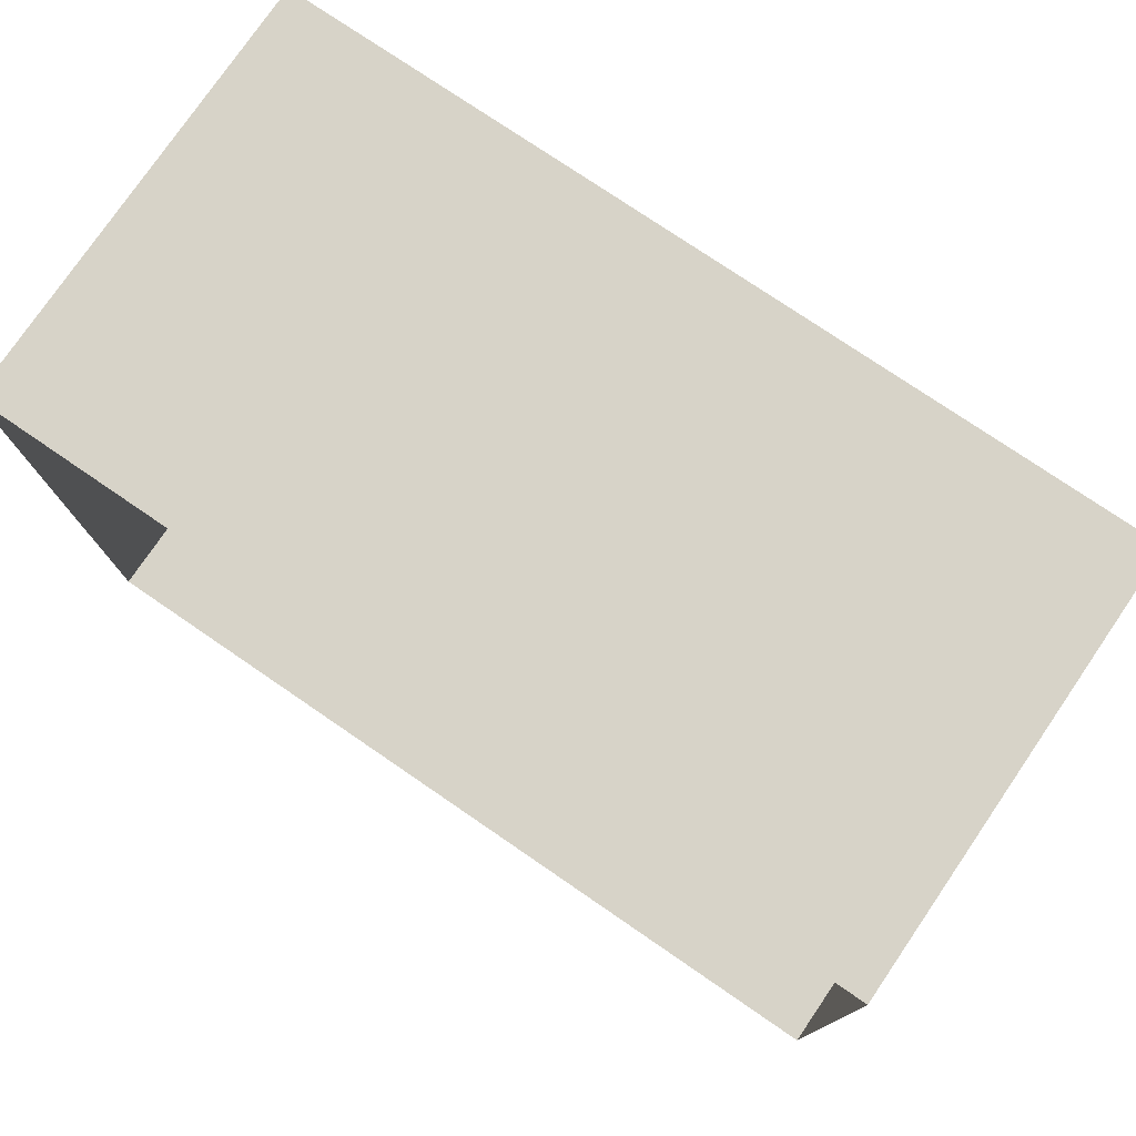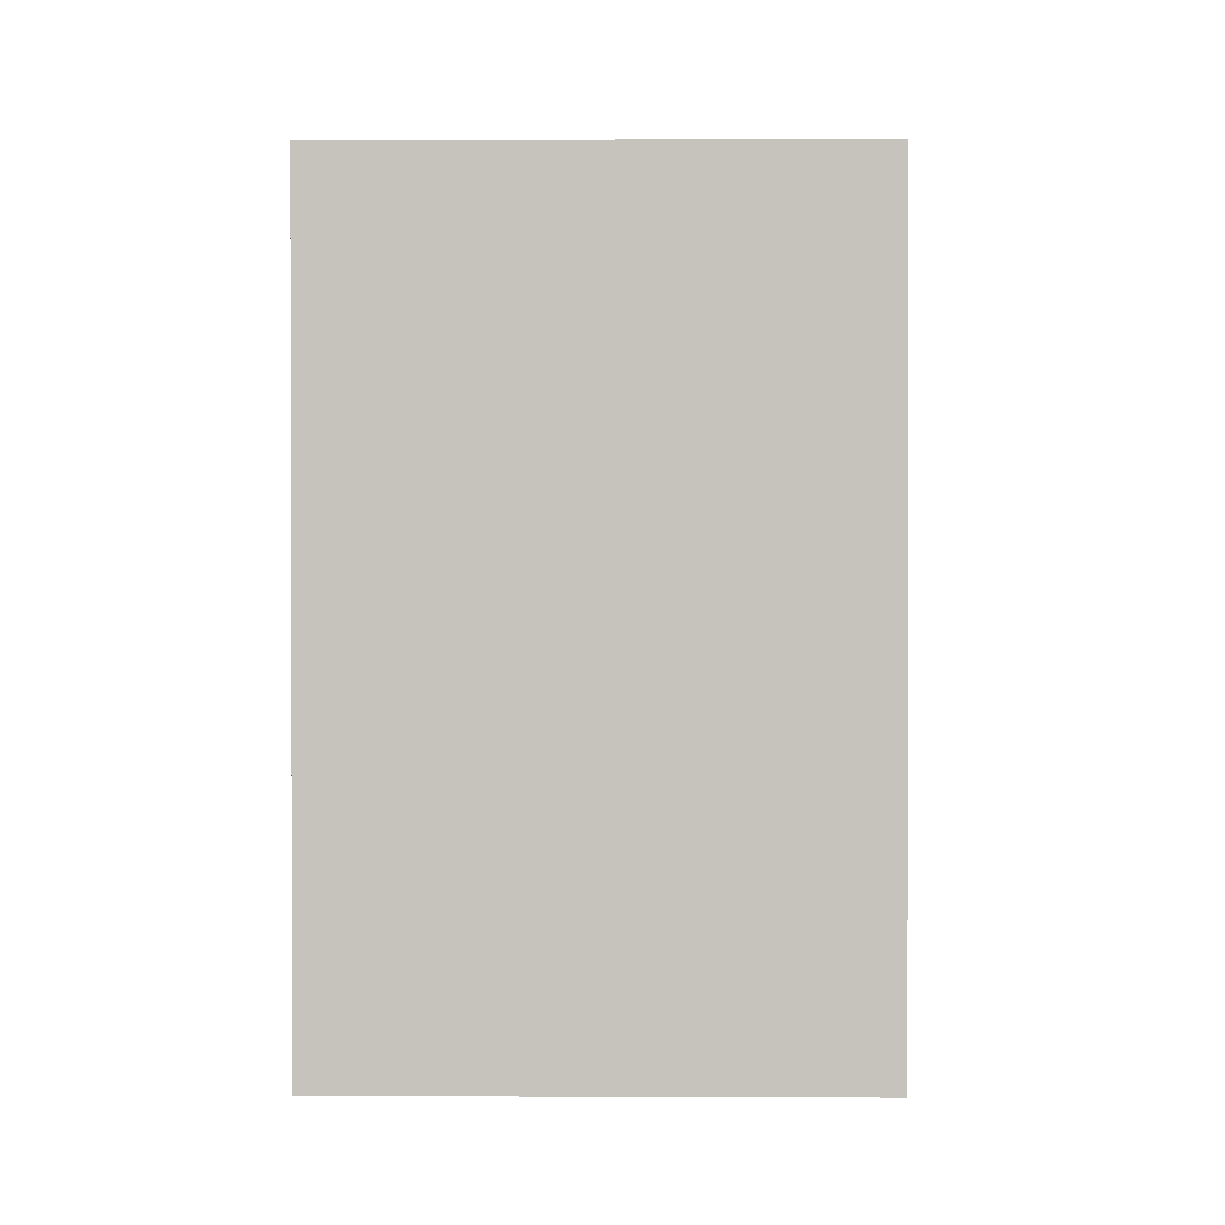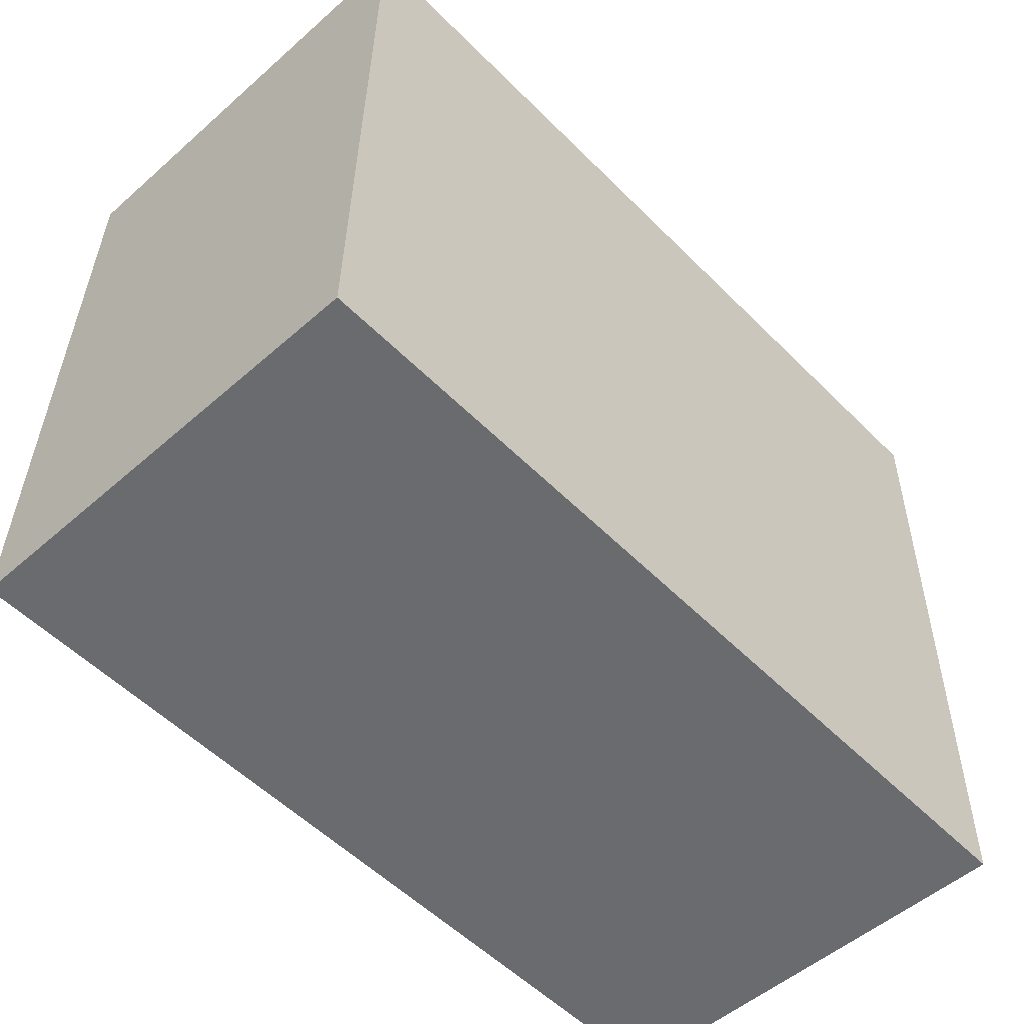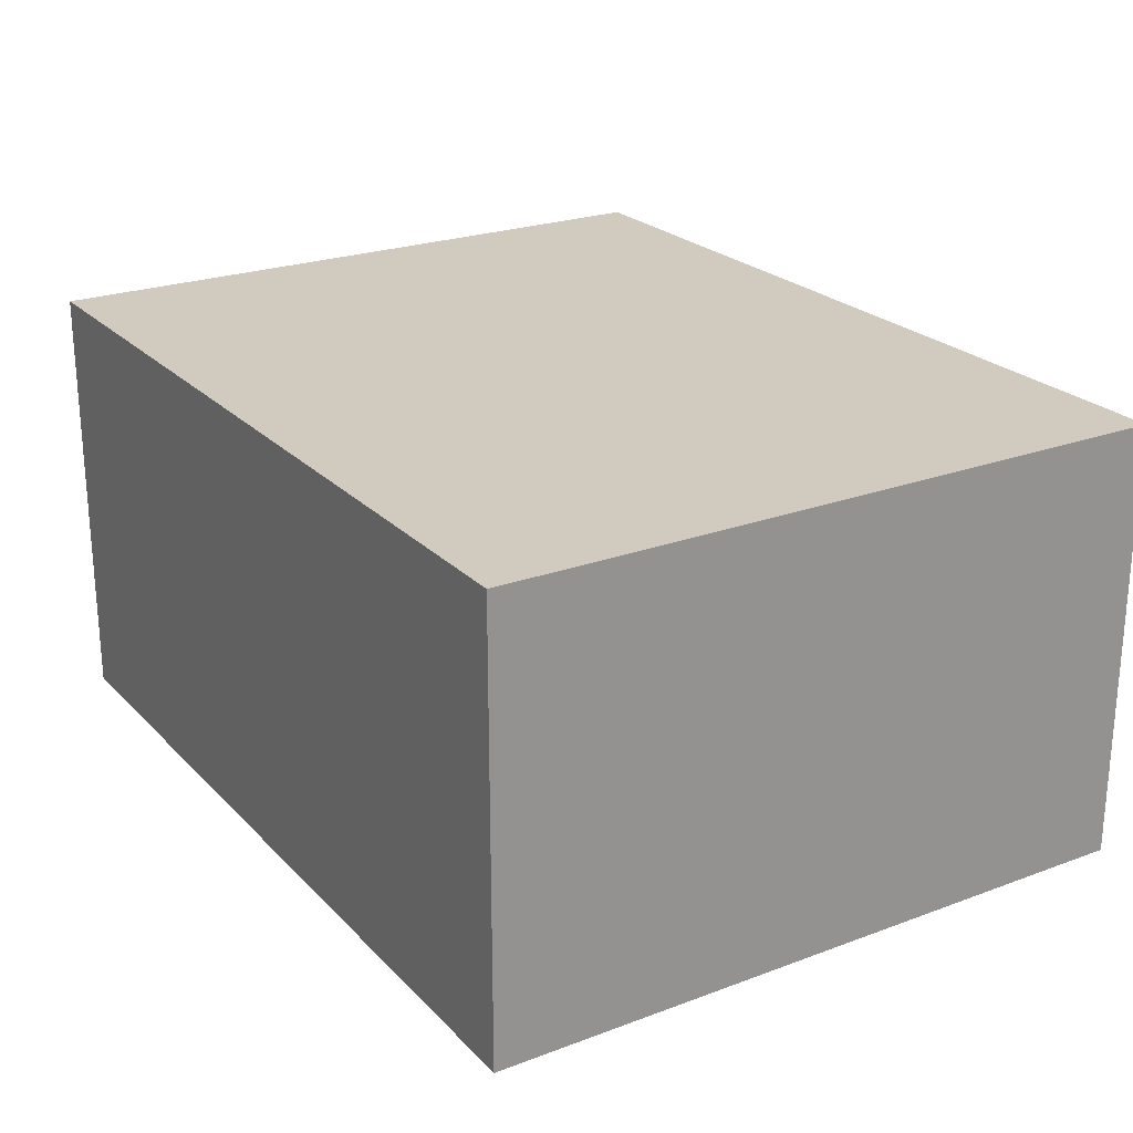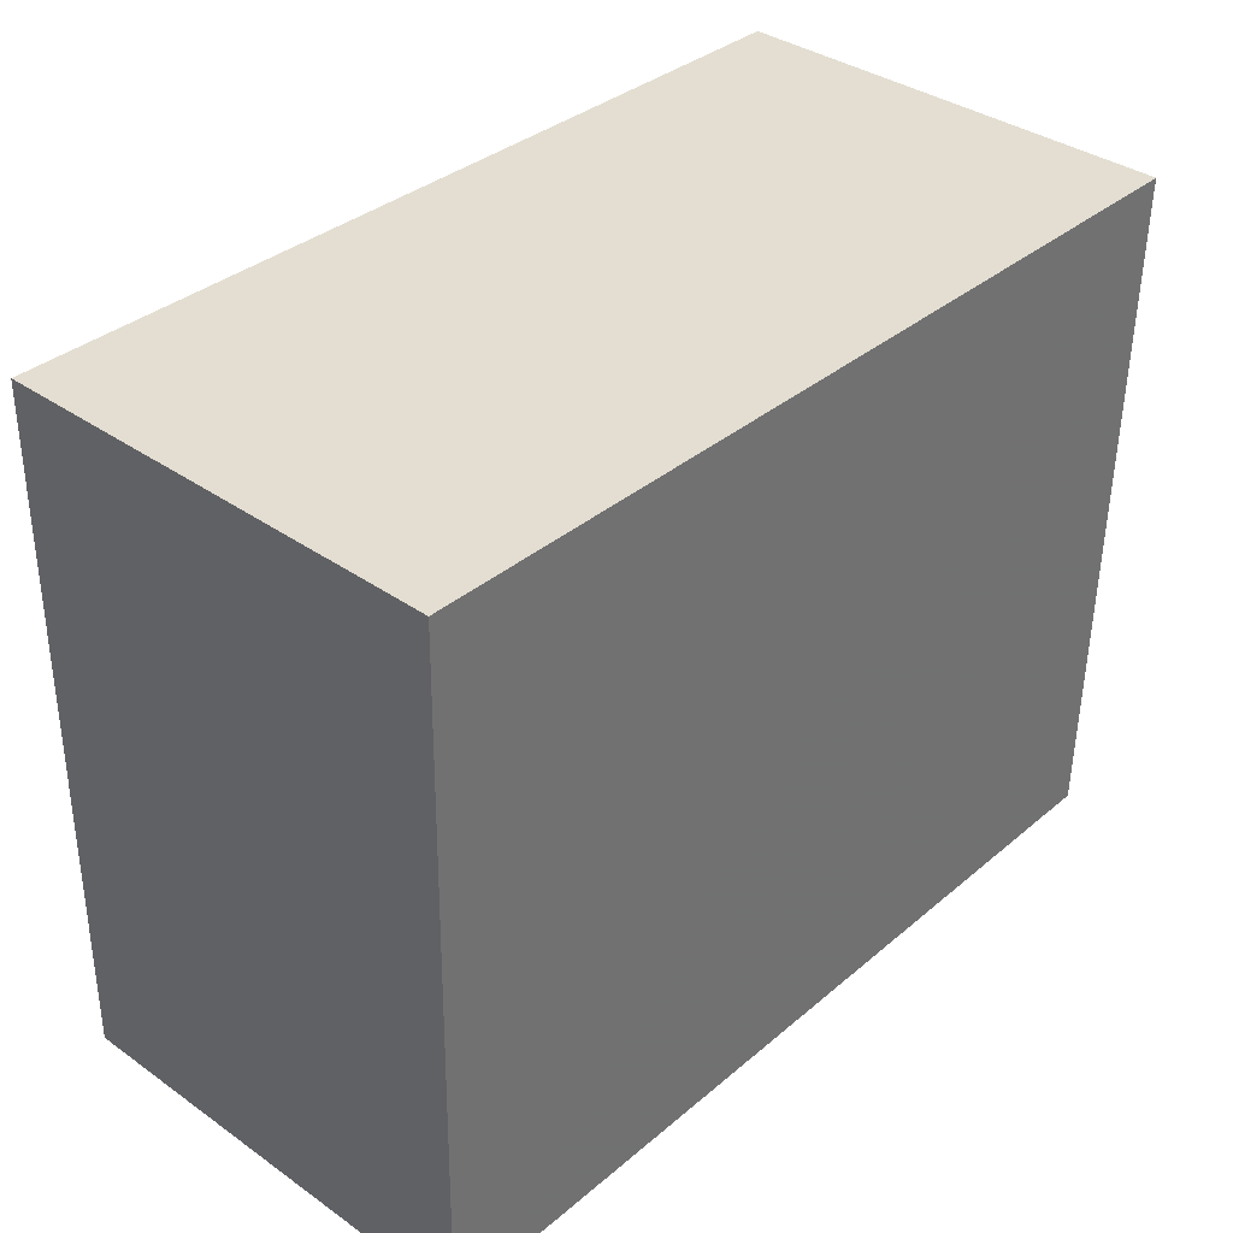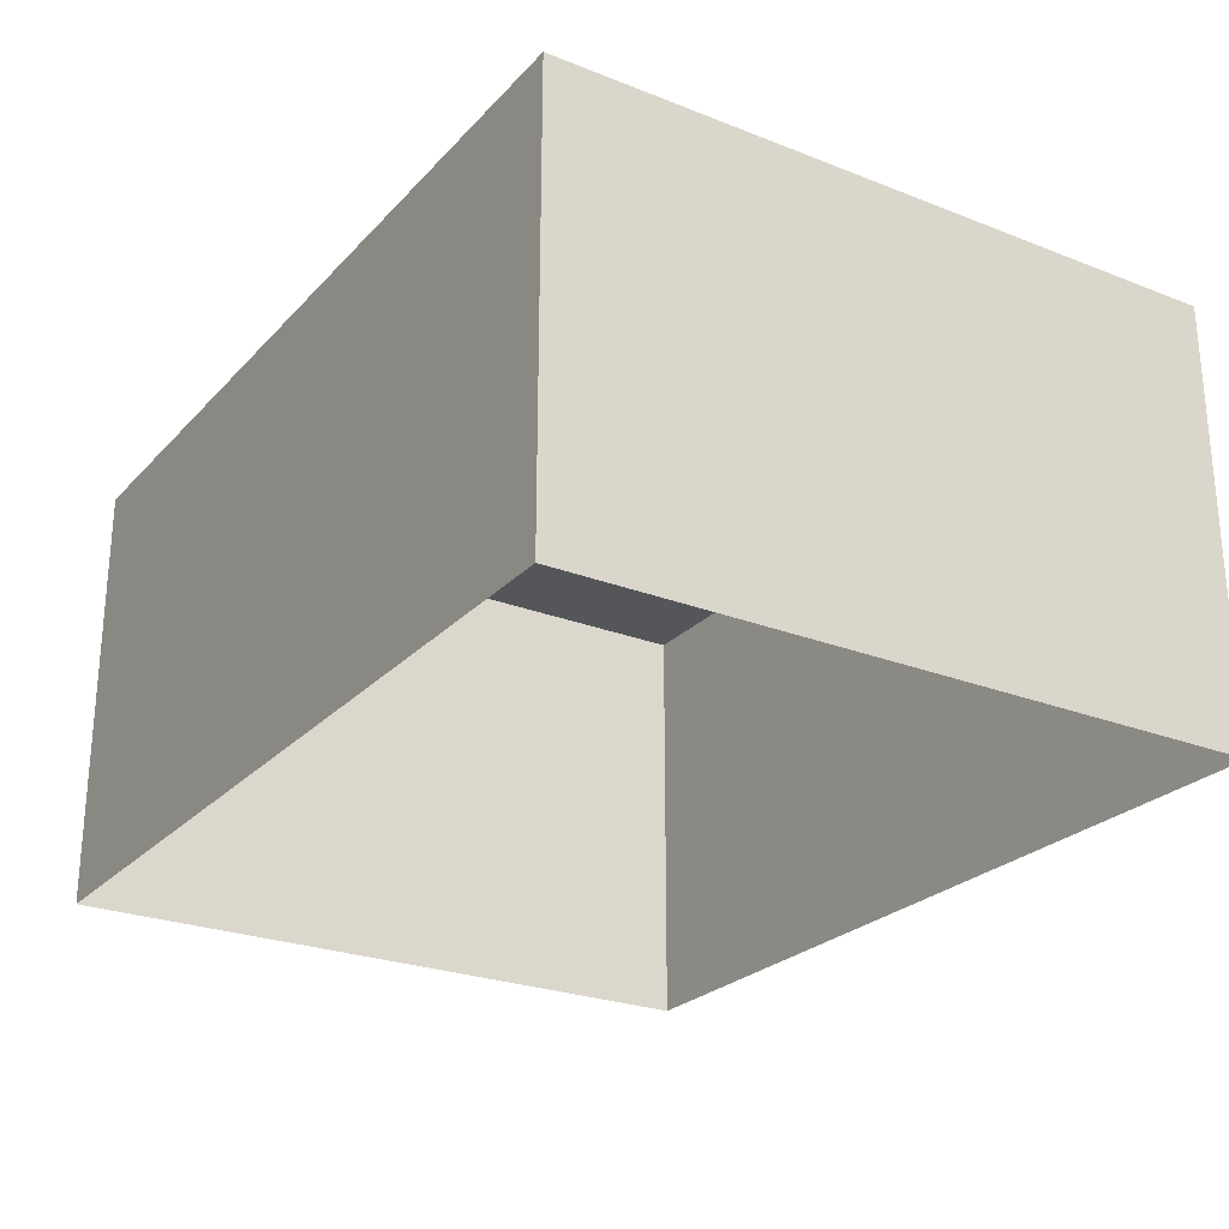
<metadata>
{"format":"obj","ext":"obj","renderer":"f3d","projection":"perspective","resolution":1024,"background":"white","views":[{"elev":77.4,"azim":-145.6,"up":"+Y"},{"elev":-0.1,"azim":91.3,"up":"+Y"},{"elev":-52.6,"azim":-46.6,"up":"+Y"},{"elev":23.6,"azim":57.1,"up":"+Z"},{"elev":36.6,"azim":-48.0,"up":"+Y"},{"elev":-25.3,"azim":56.9,"up":"+Z"}]}
</metadata>
<code>
v -2.243e+05 -1.272e+05 16.93
v -2.243e+05 -1.272e+05 16.93
v -2.243e+05 -1.272e+05 16.93
v -2.243e+05 -1.272e+05 16.93
v -2.243e+05 -1.272e+05 19.52
v -2.243e+05 -1.272e+05 19.52
v -2.243e+05 -1.272e+05 19.52
v -2.243e+05 -1.272e+05 19.52
f 1 2 3
f 4 1 3
f 5 6 7
f 8 5 7
f 6 4 3
f 7 6 3
f 8 3 2
f 8 7 3
f 6 1 4
f 6 5 1
f 8 2 1
f 5 8 1

</code>
